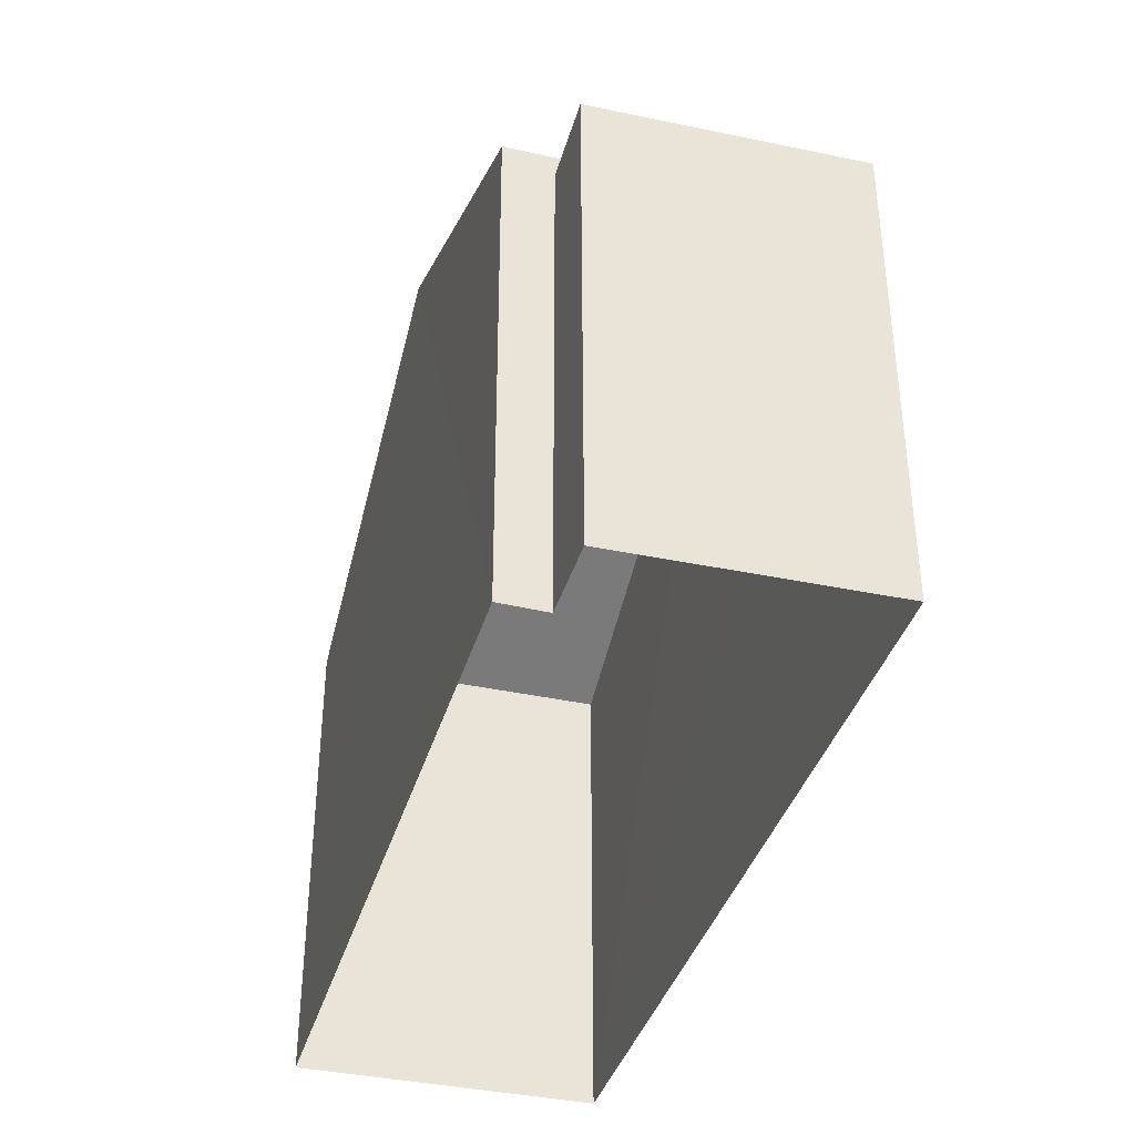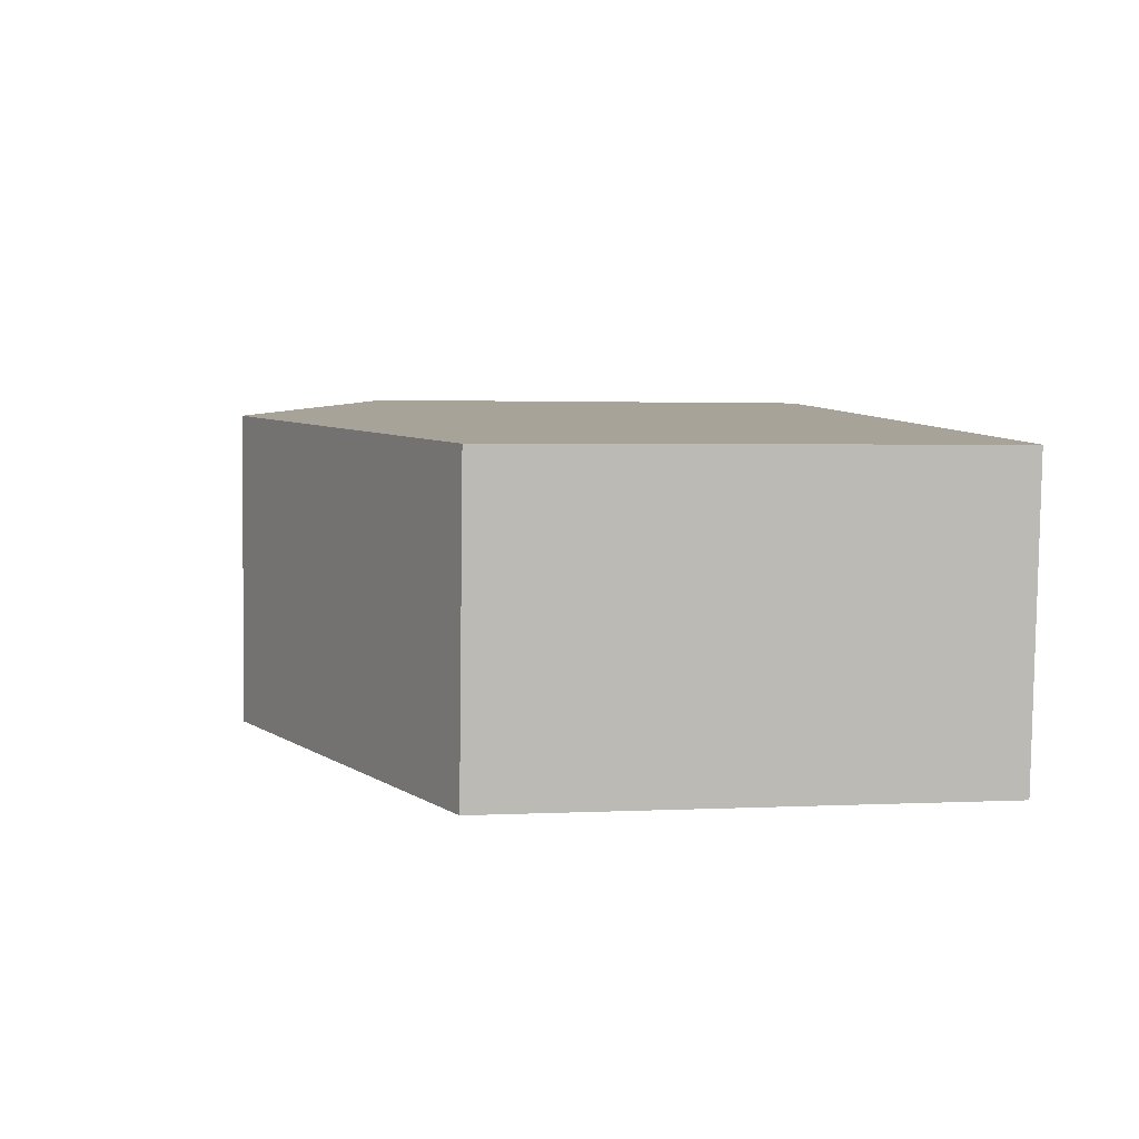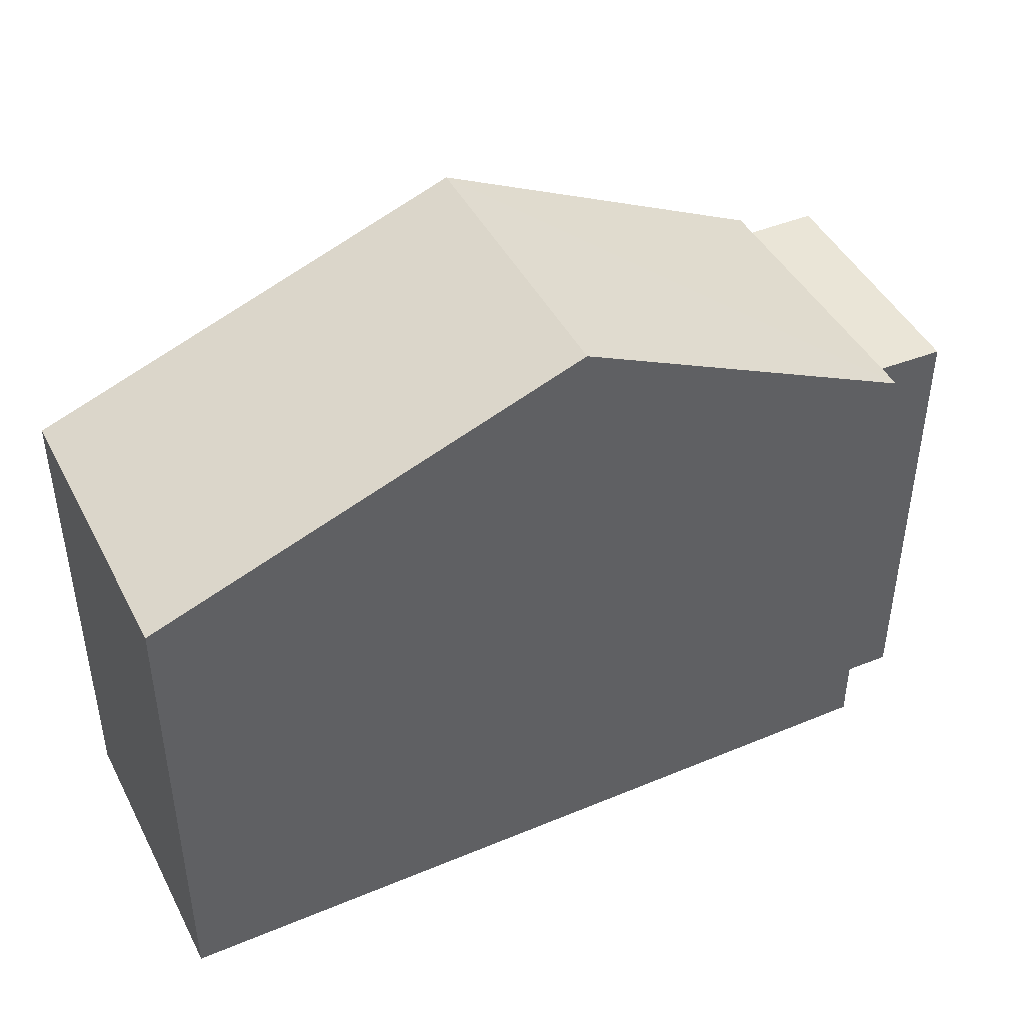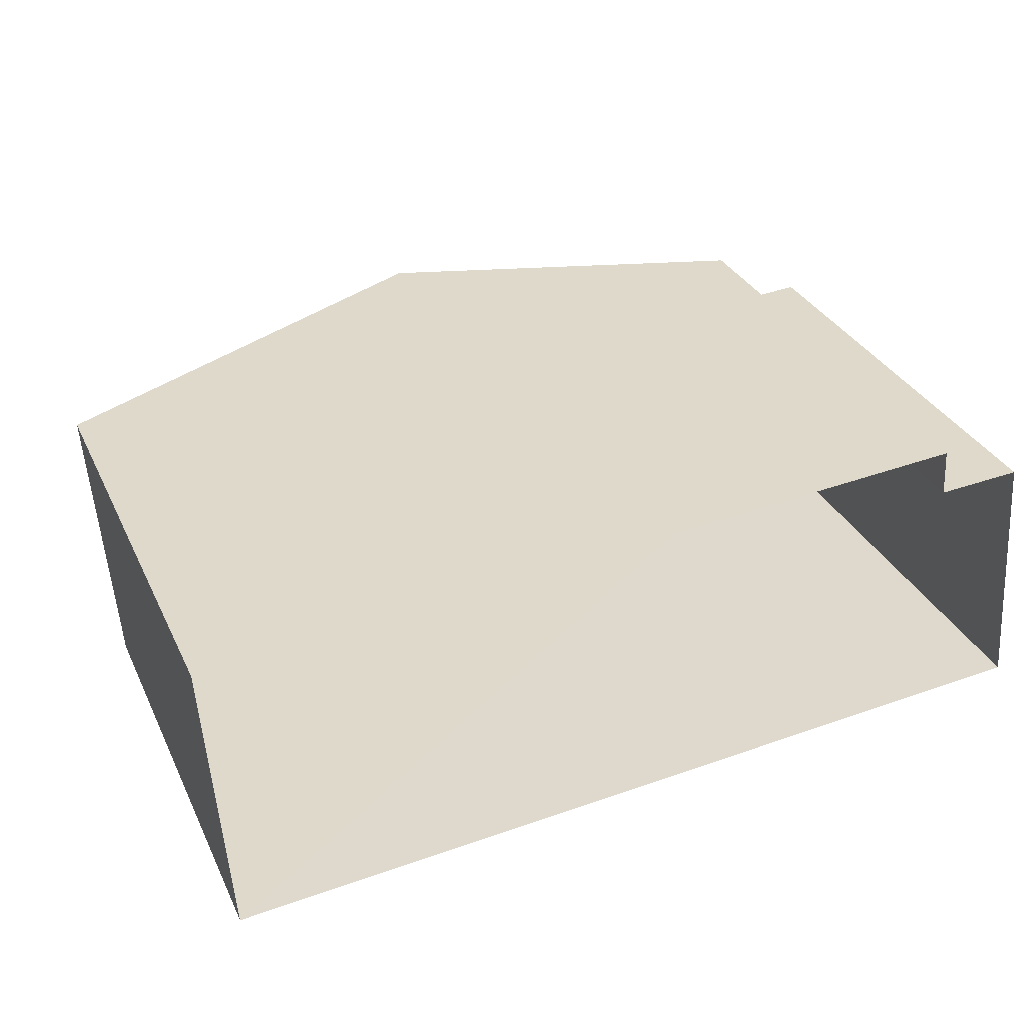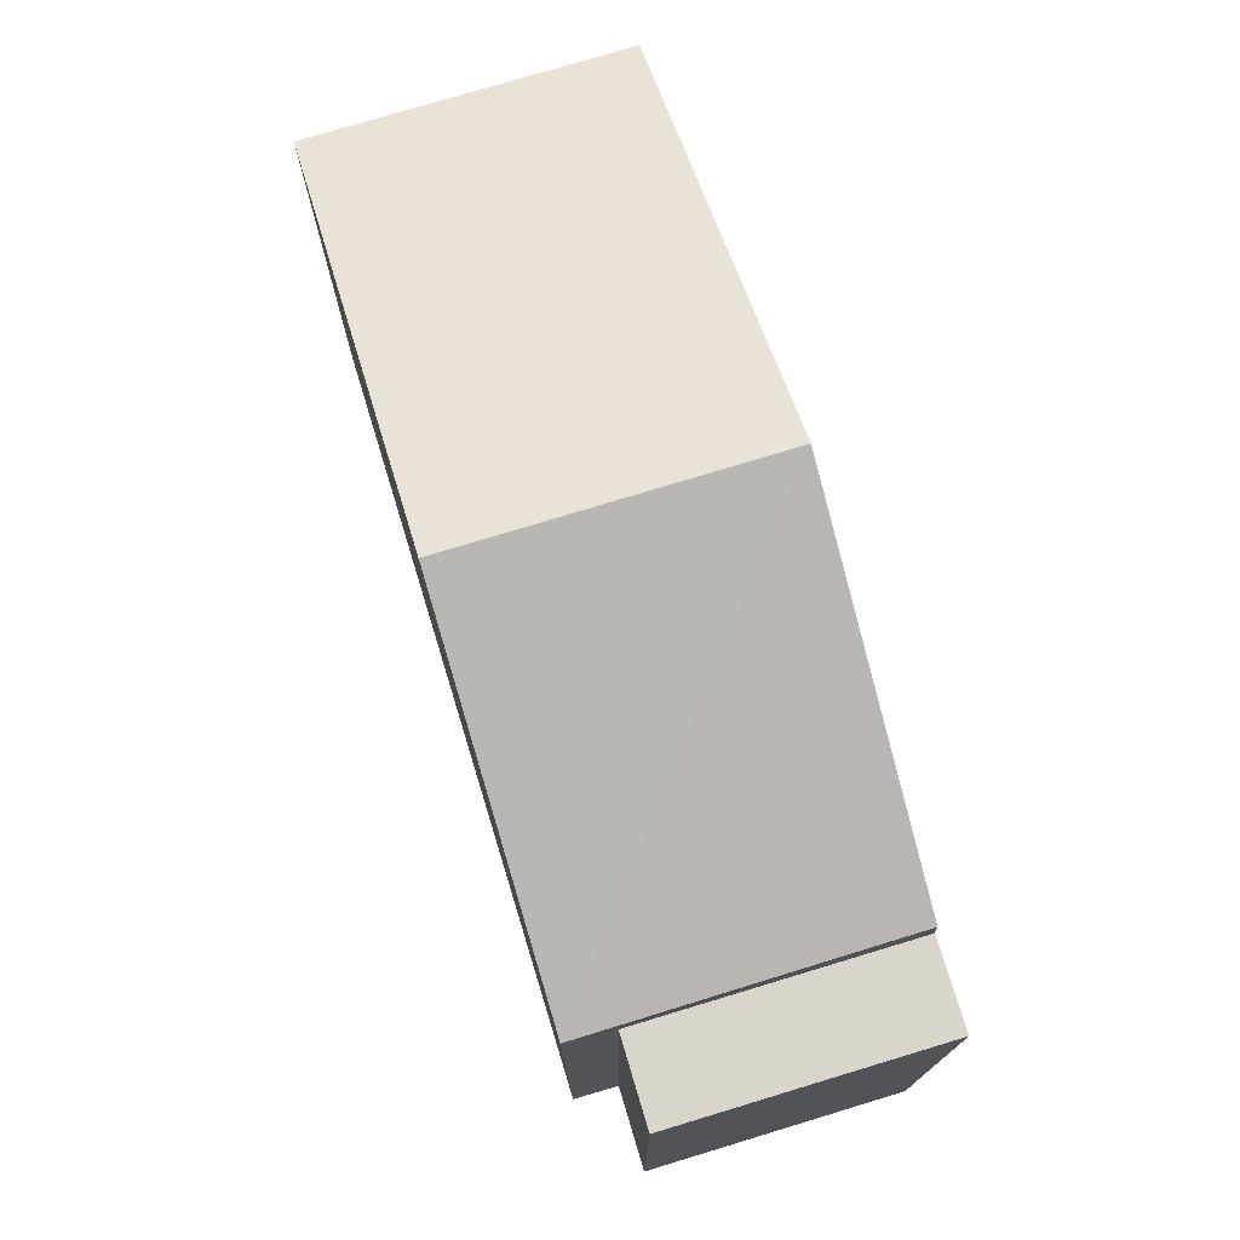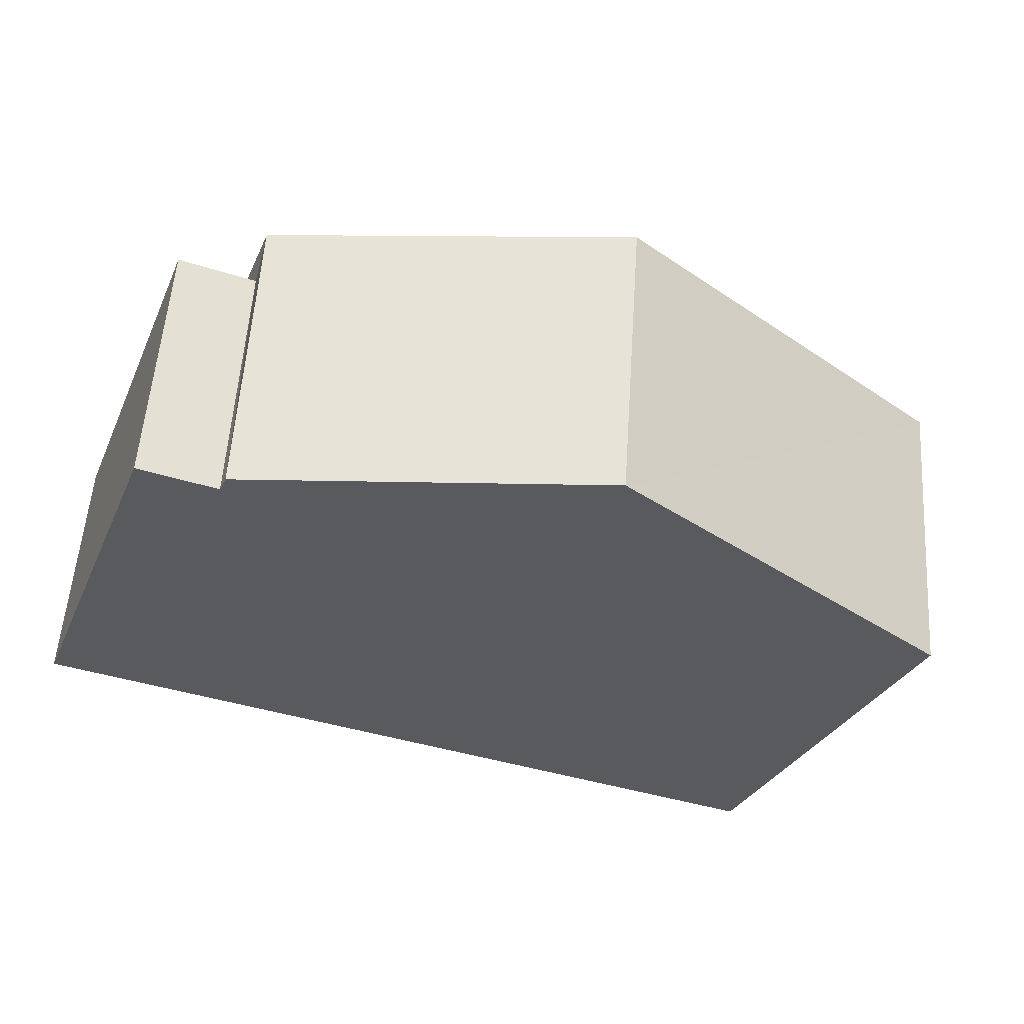
<metadata>
{"format":"obj","ext":"obj","renderer":"f3d","projection":"perspective","resolution":1024,"background":"white","views":[{"elev":-38.0,"azim":-109.7,"up":"+Z"},{"elev":2.7,"azim":80.4,"up":"+Y"},{"elev":43.9,"azim":149.8,"up":"+Z"},{"elev":32.2,"azim":157.8,"up":"+Y"},{"elev":74.4,"azim":-111.1,"up":"+Z"},{"elev":-29.9,"azim":-20.7,"up":"+Y"}]}
</metadata>
<code>
v -3.731e+05 -1.051e+05 24.1
v -3.73e+05 -1.051e+05 24.1
v -3.731e+05 -1.051e+05 24.1
v -3.73e+05 -1.051e+05 24.1
v -3.731e+05 -1.051e+05 24.1
v -3.731e+05 -1.051e+05 24.1
v -3.731e+05 -1.051e+05 32.24
v -3.73e+05 -1.051e+05 30.19
v -3.731e+05 -1.051e+05 32.24
v -3.73e+05 -1.051e+05 30.19
v -3.731e+05 -1.051e+05 29.94
v -3.731e+05 -1.051e+05 29.94
v -3.731e+05 -1.051e+05 29.94
v -3.731e+05 -1.051e+05 29.94
v -3.731e+05 -1.051e+05 30.19
v -3.731e+05 -1.051e+05 30.19
f 1 2 3
f 2 4 3
f 3 5 6
f 3 4 5
f 7 8 9
f 7 10 8
f 11 12 13
f 11 14 12
f 15 16 7
f 9 15 7
f 13 6 5
f 13 12 6
f 1 14 15
f 15 14 16
f 1 3 14
f 16 14 11
f 10 4 2
f 8 10 2
f 3 6 12
f 14 3 12
f 8 2 9
f 2 1 9
f 1 15 9
f 10 7 4
f 4 11 5
f 7 16 11
f 5 11 13
f 4 7 11

</code>
